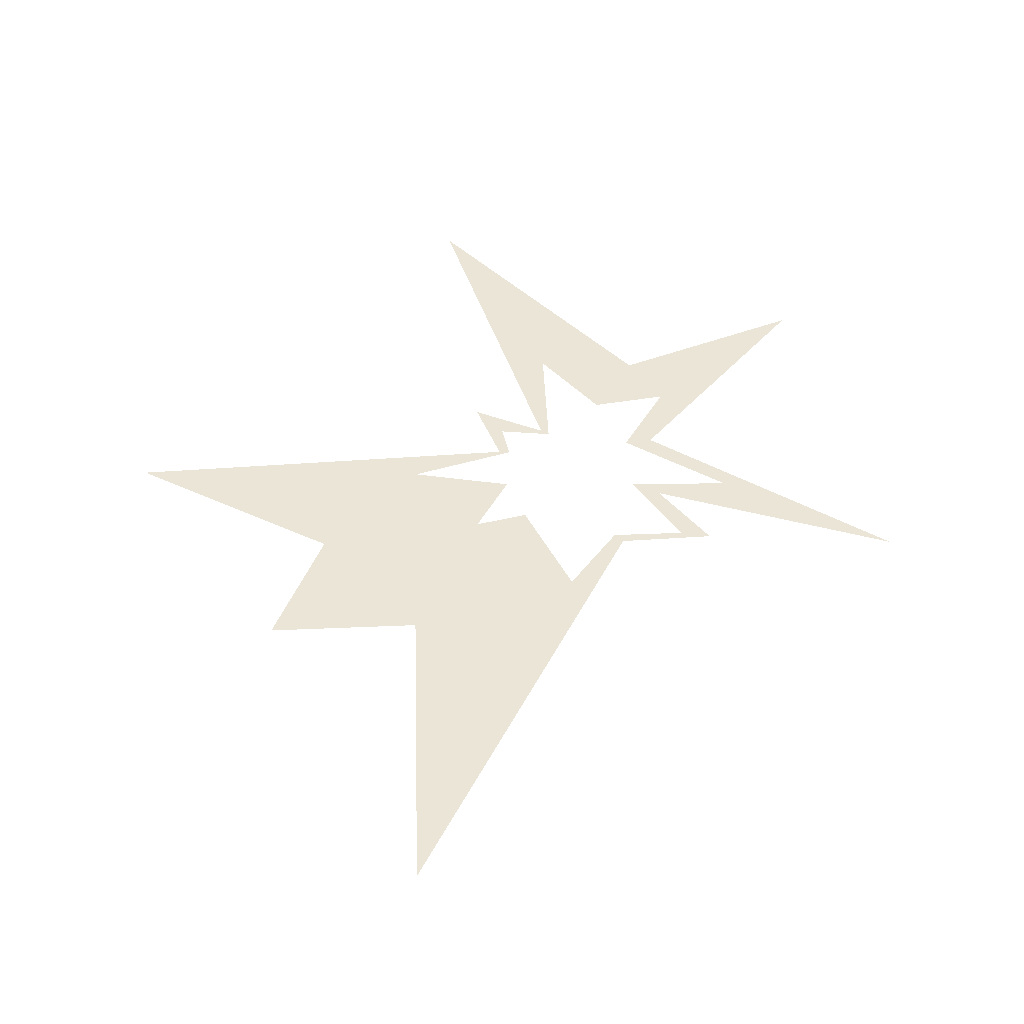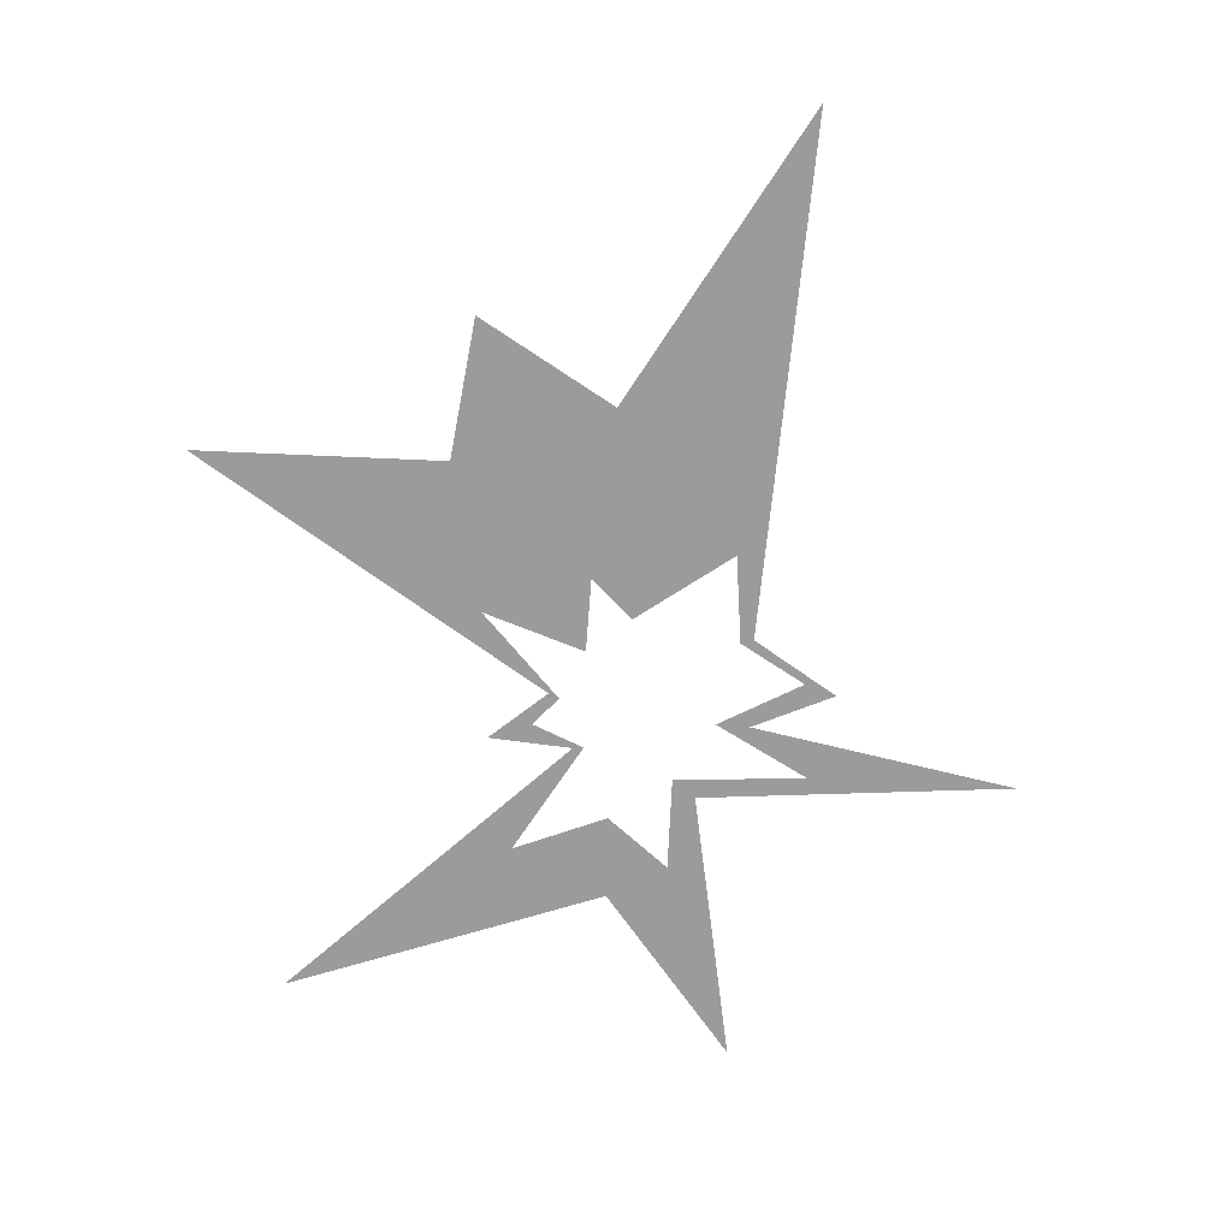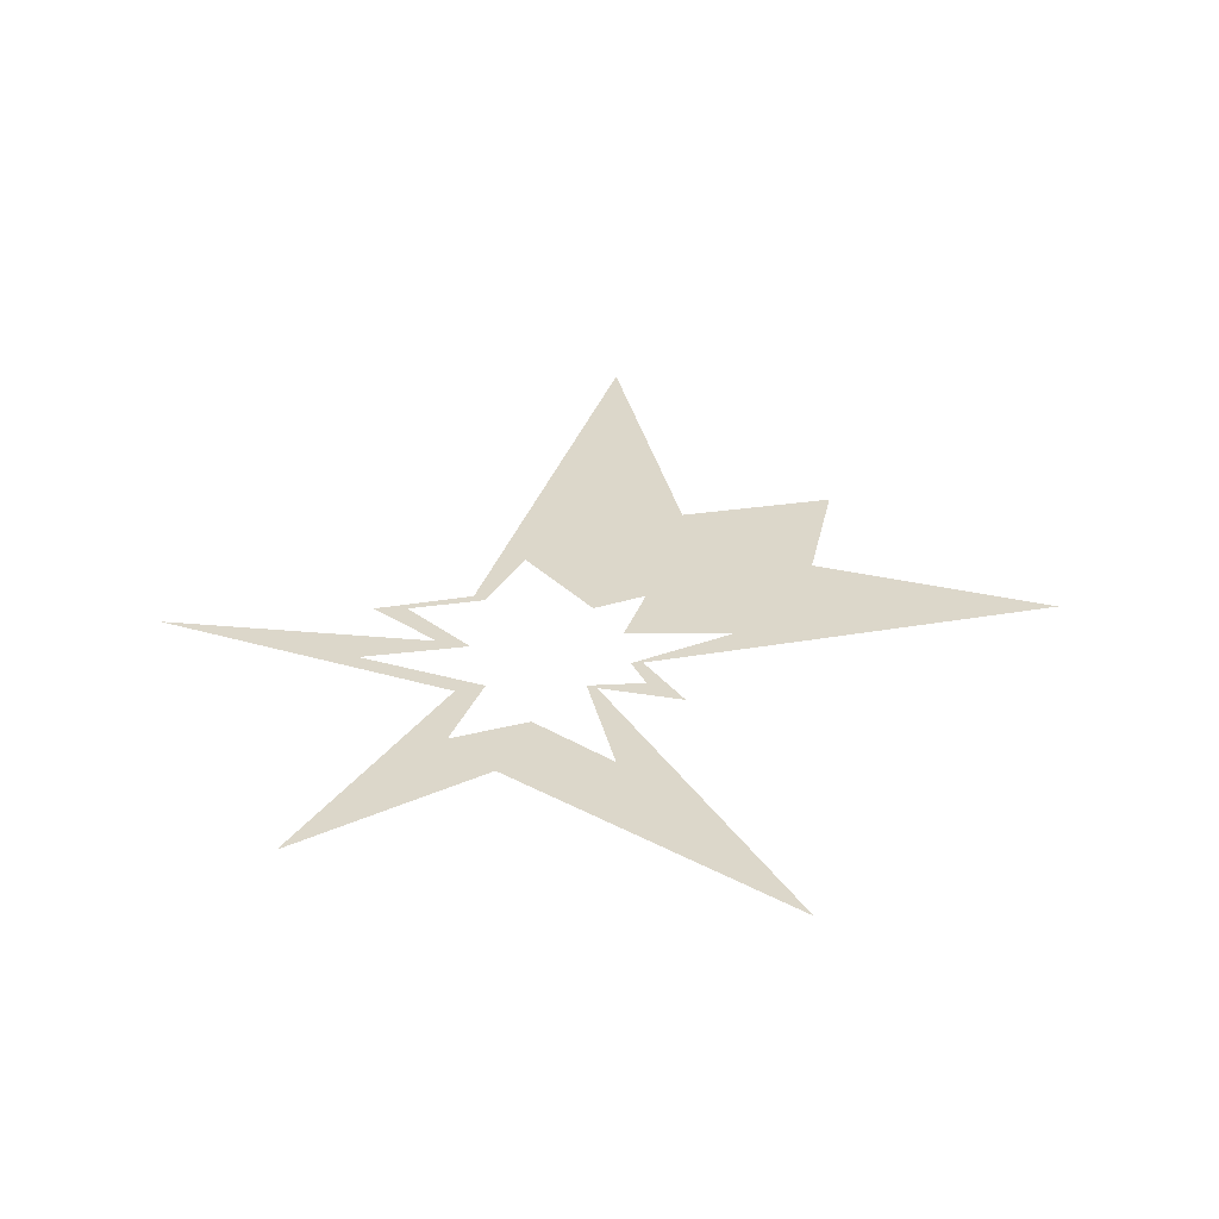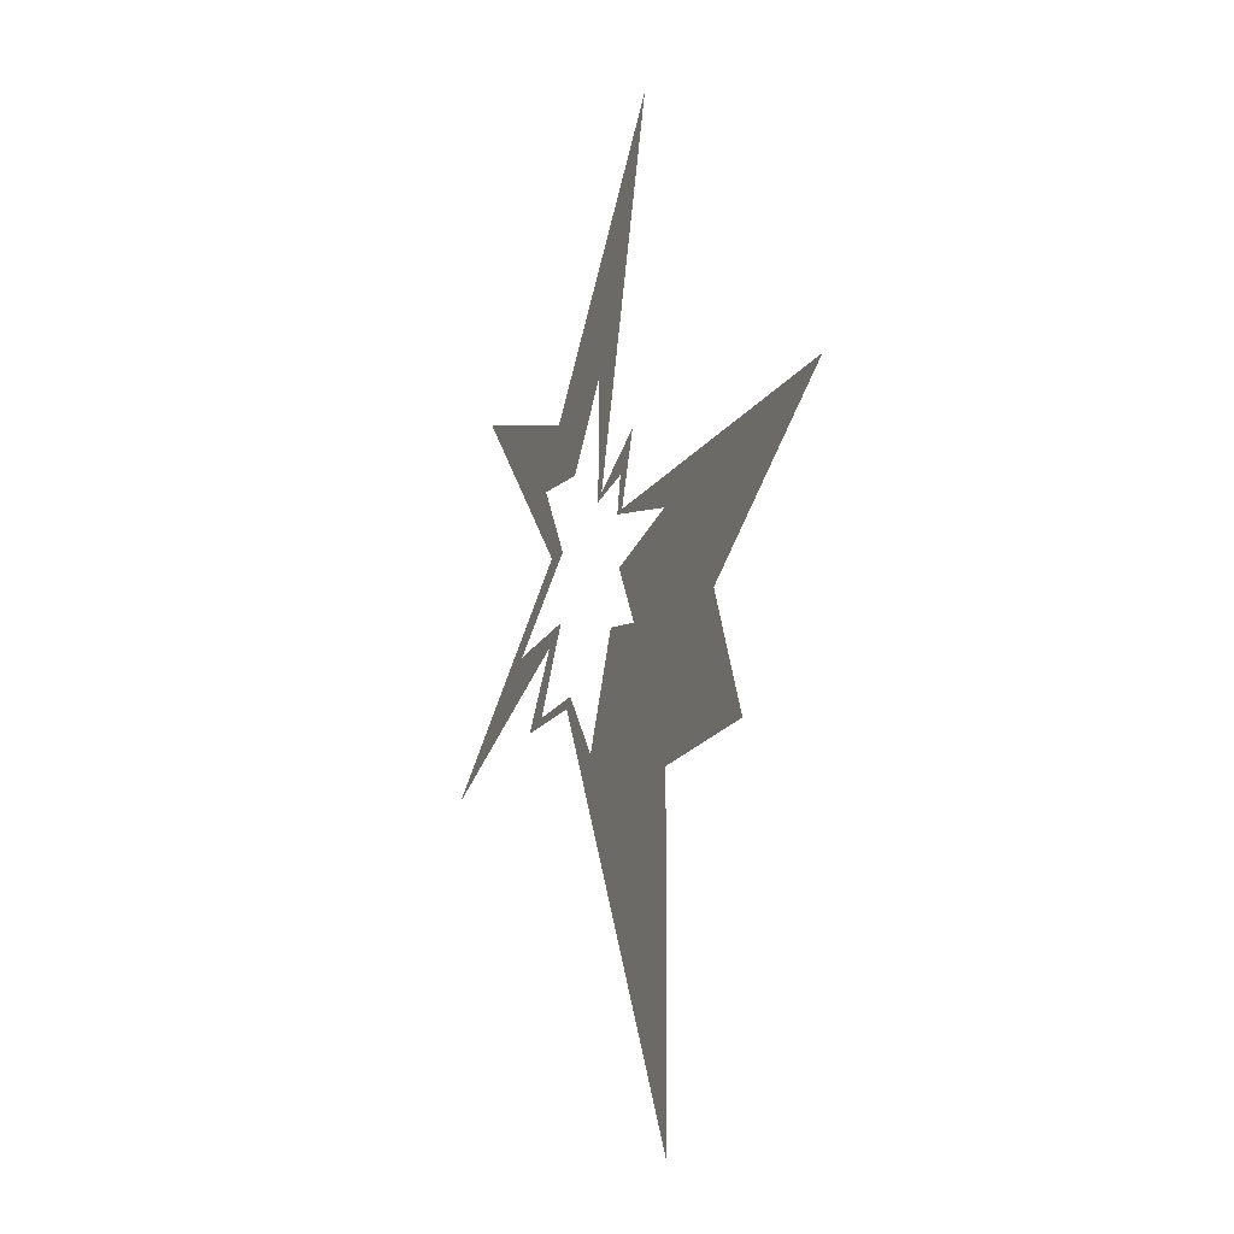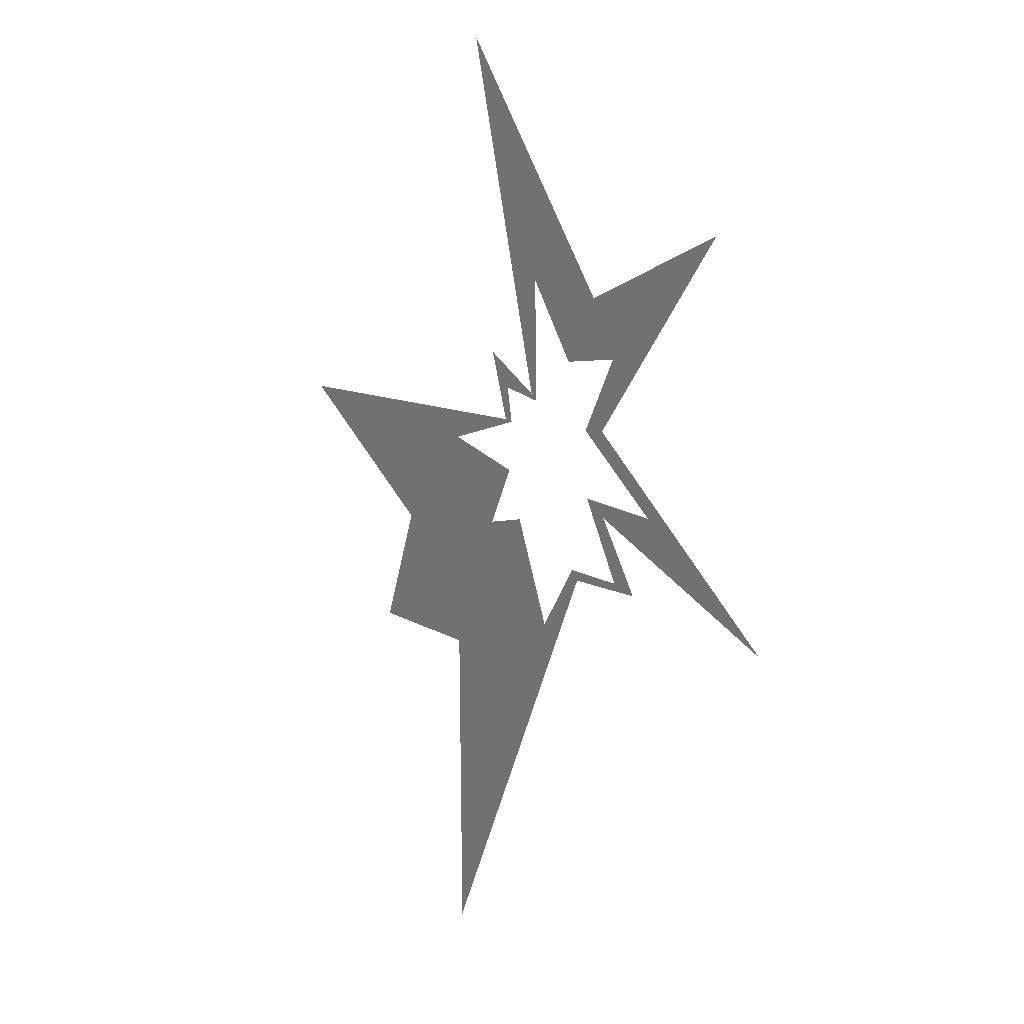
<metadata>
{"format":"obj","ext":"obj","renderer":"f3d","projection":"perspective","resolution":1024,"background":"white","views":[{"elev":44.3,"azim":178.6,"up":"+Y"},{"elev":-69.9,"azim":147.5,"up":"+Y"},{"elev":30.4,"azim":-10.9,"up":"+Y"},{"elev":-20.4,"azim":67.6,"up":"+Z"},{"elev":13.4,"azim":-123.7,"up":"+Z"}]}
</metadata>
<code>
g berserk_front_hit3_mesh
v -0.7999 0 -0.597
v -0.9812 0 -0.6319
v -0.4247 0 -0.6622
v 0.8747 0 -3.255
v -0.3738 0 -0.6068
v 0.8747 0 -3.255
v -0.08259 0 -1.015
v 0.8944 0 -1.36
v 0.2868 0 -0.5364
v 1.042 0 -0.8661
v 1.777 0 -1.383
v 0.8747 0 -3.255
v -0.08259 0 -1.015
v 1.479 0 -0.6424
v 0.3043 0 -0.1193
v -0.7999 0 -0.597
v -0.4247 0 -0.6622
v -0.3738 0 -0.6068
v -0.5199 0 -0.14
v -0.6855 0 -0.2267
v -0.9812 0 -0.6319
v -0.5199 0 -0.14
v -0.9812 0 -0.6319
v -0.7999 0 -0.597
v 0.4893 0 0.5948
v 0.01365 0 0.3614
v 0.3241 0 0.3963
v 0.8982 0 -0.009743
v 0.3455 0 0.1947
v 0.2814 0 0.1889
v 1.479 0 -0.6424
v 2.679 0 0.04993
v 0.3043 0 -0.1193
v -1.005 0 0.9316
v -1.684 0 1.518
v -0.6639 0 0.2862
v -1.005 0 0.9316
v -0.6639 0 0.2862
v -0.4999 0 0.2644
v 1.777 0 -1.383
v 0.3043 0 -0.1193
v 1.042 0 -0.8661
v -2.125 0 -0.7113
v -0.6855 0 -0.2267
v -0.5199 0 -0.14
v -0.5199 0 -0.14
v -1.115 0 -0.1433
v -0.6639 0 0.2862
v -0.4999 0 0.2644
v -0.5707 0 1.055
v -1.684 0 1.518
v -1.005 0 0.9316
v -0.4128 0 0.795
v 0.2688 0 1.62
v 0.6684 0 2.496
v 0.01365 0 0.3614
v 0.6684 0 2.496
v 0.2688 0 1.62
v 0.06299 0 0.3971
v 0.4893 0 0.5948
v 0.2814 0 0.1889
v 0.3455 0 0.1947
v 0.3241 0 0.3963
v 0.8982 0 -0.009743
v 2.679 0 0.04993
v 0.3455 0 0.1947
v 0.3043 0 -0.1193
v 0.3043 0 -0.1193
v 0.5015 0 -0.4867
v 1.042 0 -0.8661
v 0.1929 0 -0.409
v 0.2868 0 -0.5364
v -0.08259 0 -1.015
v 0.01365 0 0.3614
v 0.2688 0 1.62
v 0.02736 0 1.09
v -0.4128 0 0.795
v -0.3232 0 0.6478
v -1.005 0 0.9316
v -0.7634 0 0.7236
v -0.4999 0 0.2644
g berserk_front_hit3_mesh_0
f 3 2 1
f 3 5 4
f 5 7 6
f 9 8 4
f 9 10 8
f 10 11 8
f 13 9 12
f 15 14 11
f 18 17 16
f 21 20 19
f 24 23 22
f 27 26 25
f 30 29 28
f 33 32 31
f 36 35 34
f 39 38 37
f 42 41 40
f 45 44 43
f 47 46 43
f 47 43 48
f 49 47 48
f 52 51 50
f 53 52 50
f 53 50 54
f 50 55 54
f 58 57 56
f 57 59 56
f 56 59 60
f 60 62 61
f 63 60 61
f 66 65 64
f 67 64 65
f 70 69 68
f 71 69 70
f 72 71 70
f 73 71 72
f 76 75 74
f 77 75 76
f 78 77 76
f 77 78 79
f 78 80 79
f 81 79 80

</code>
